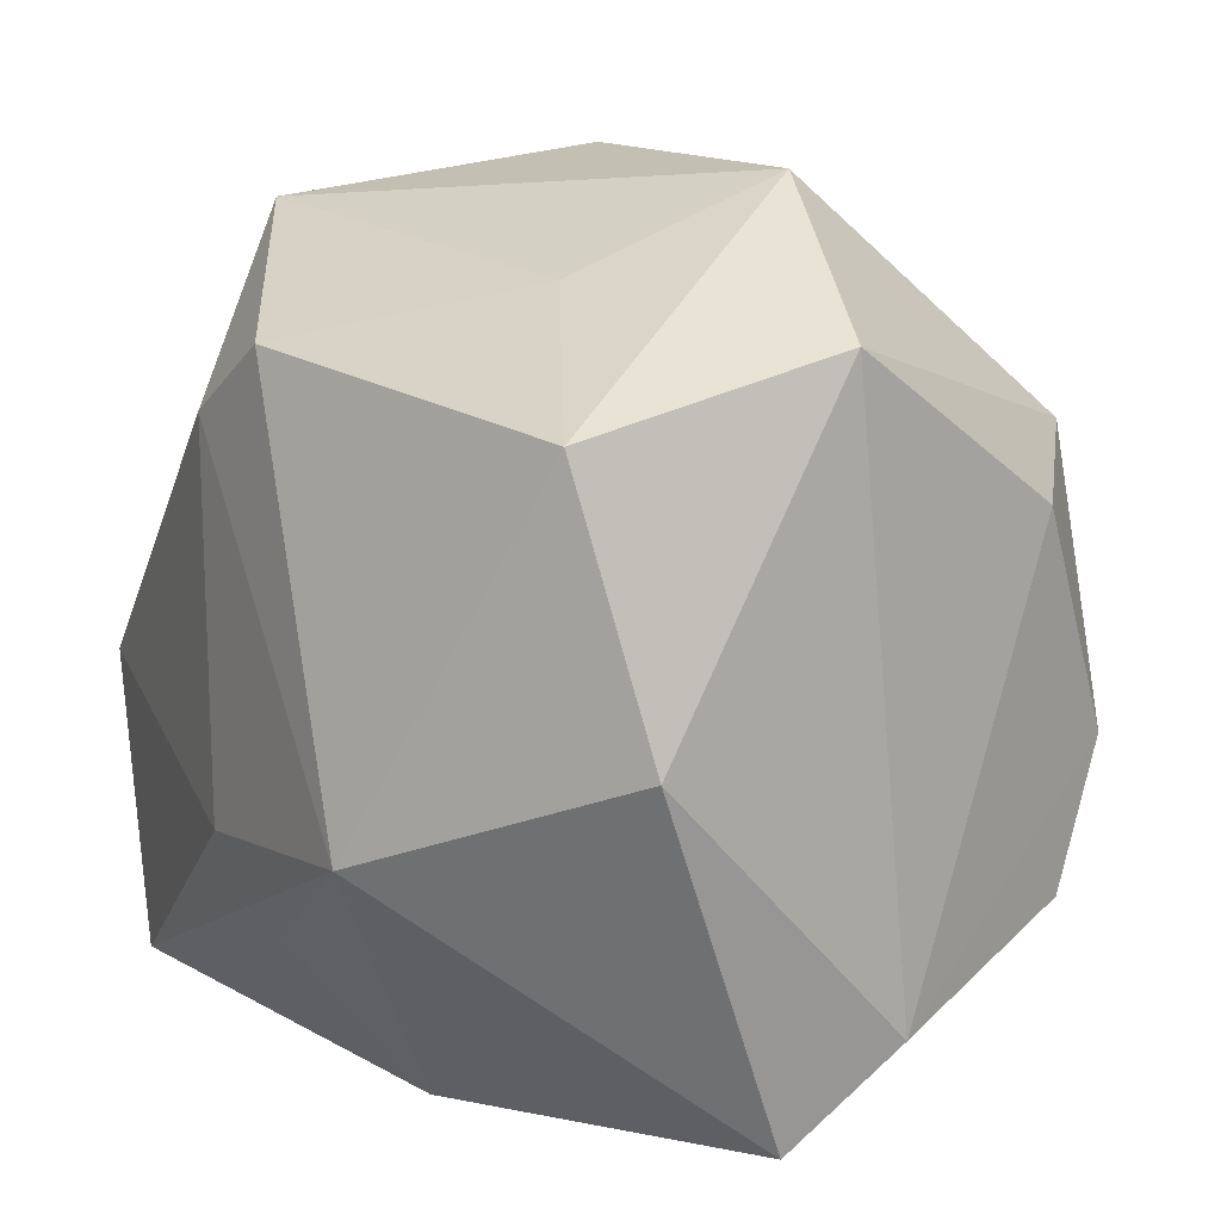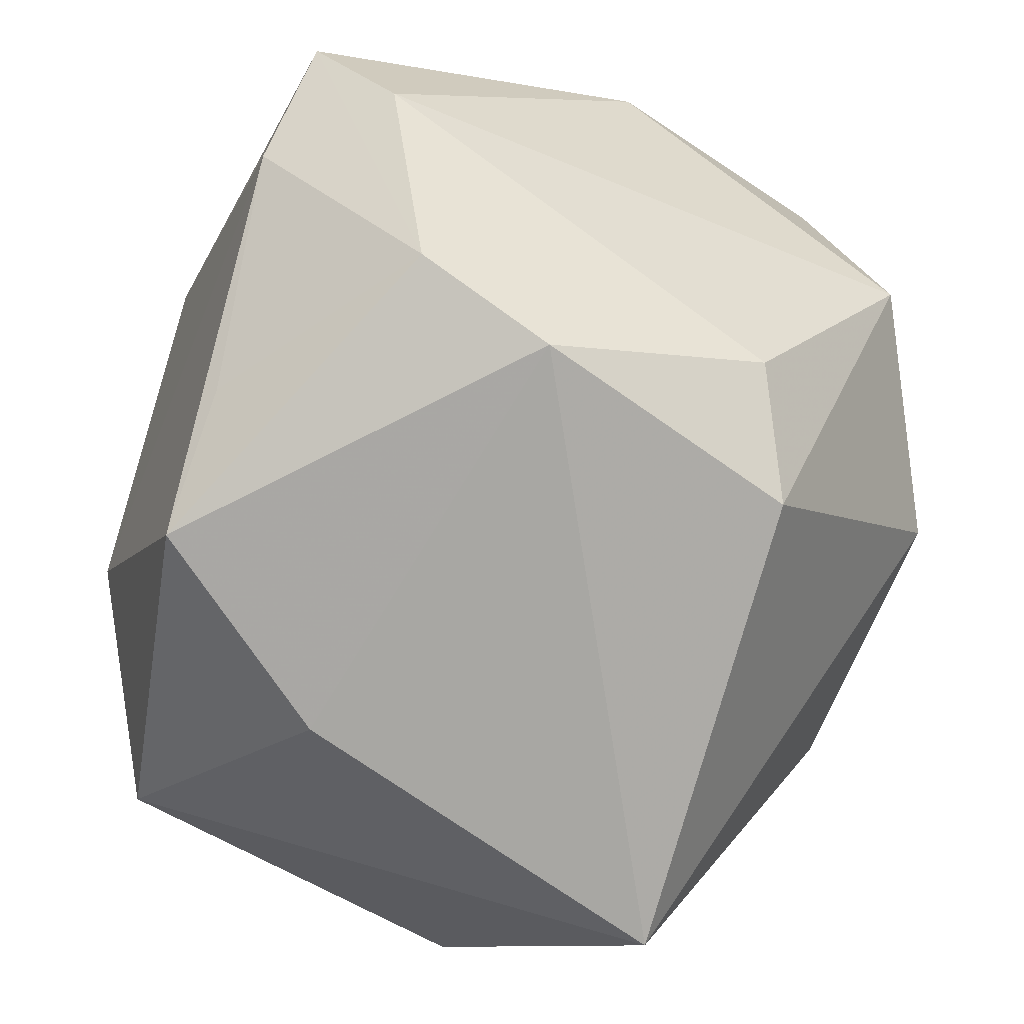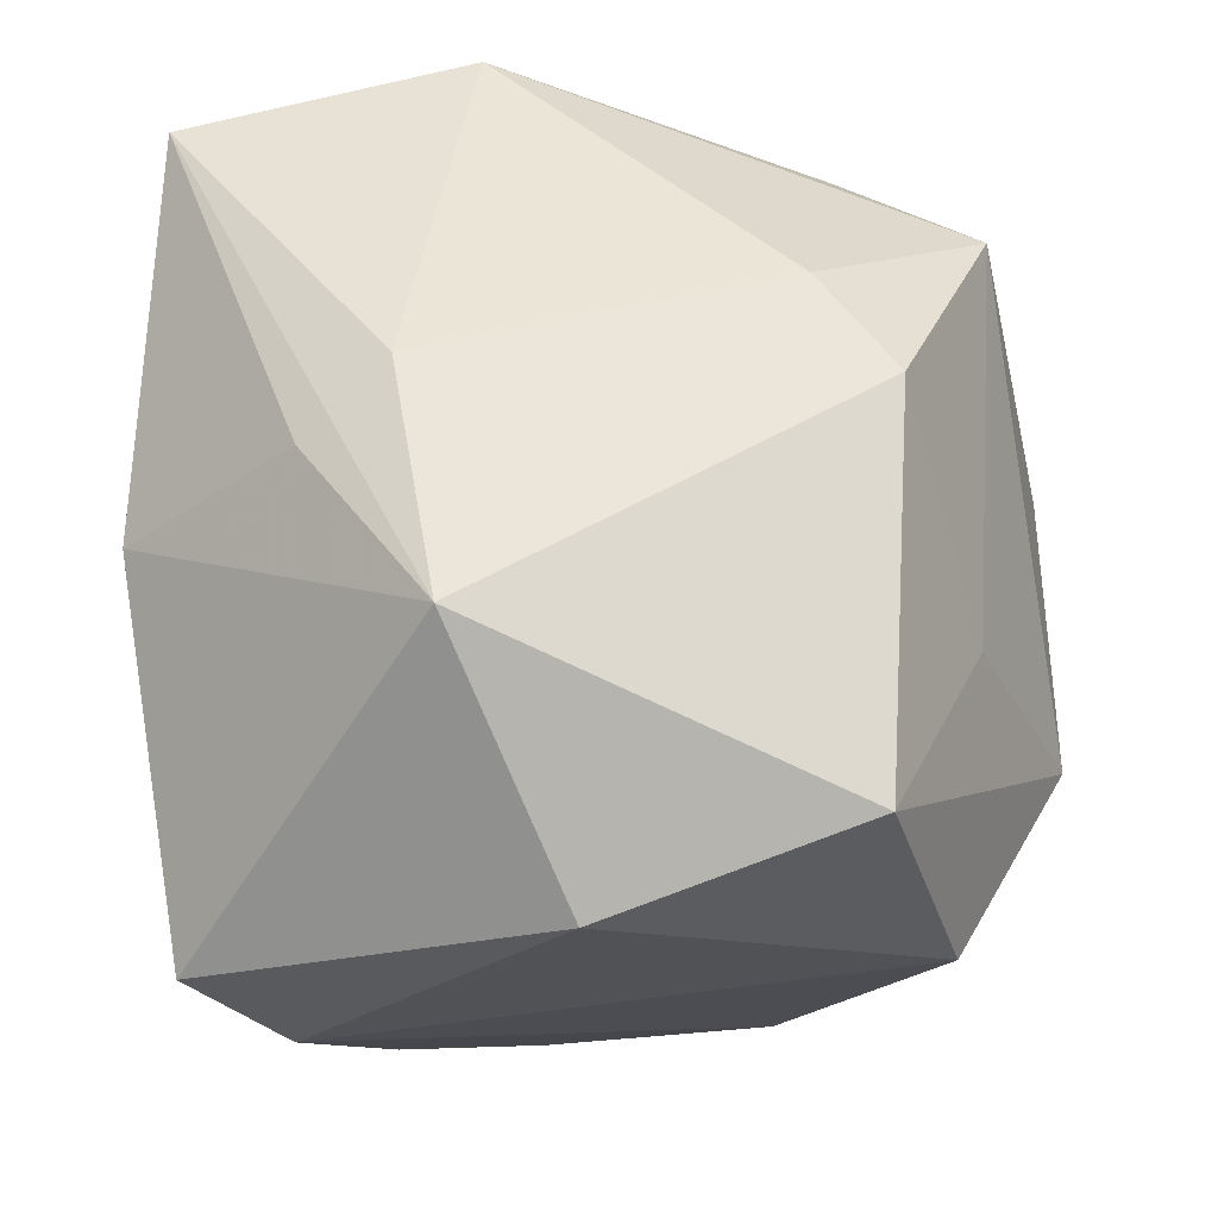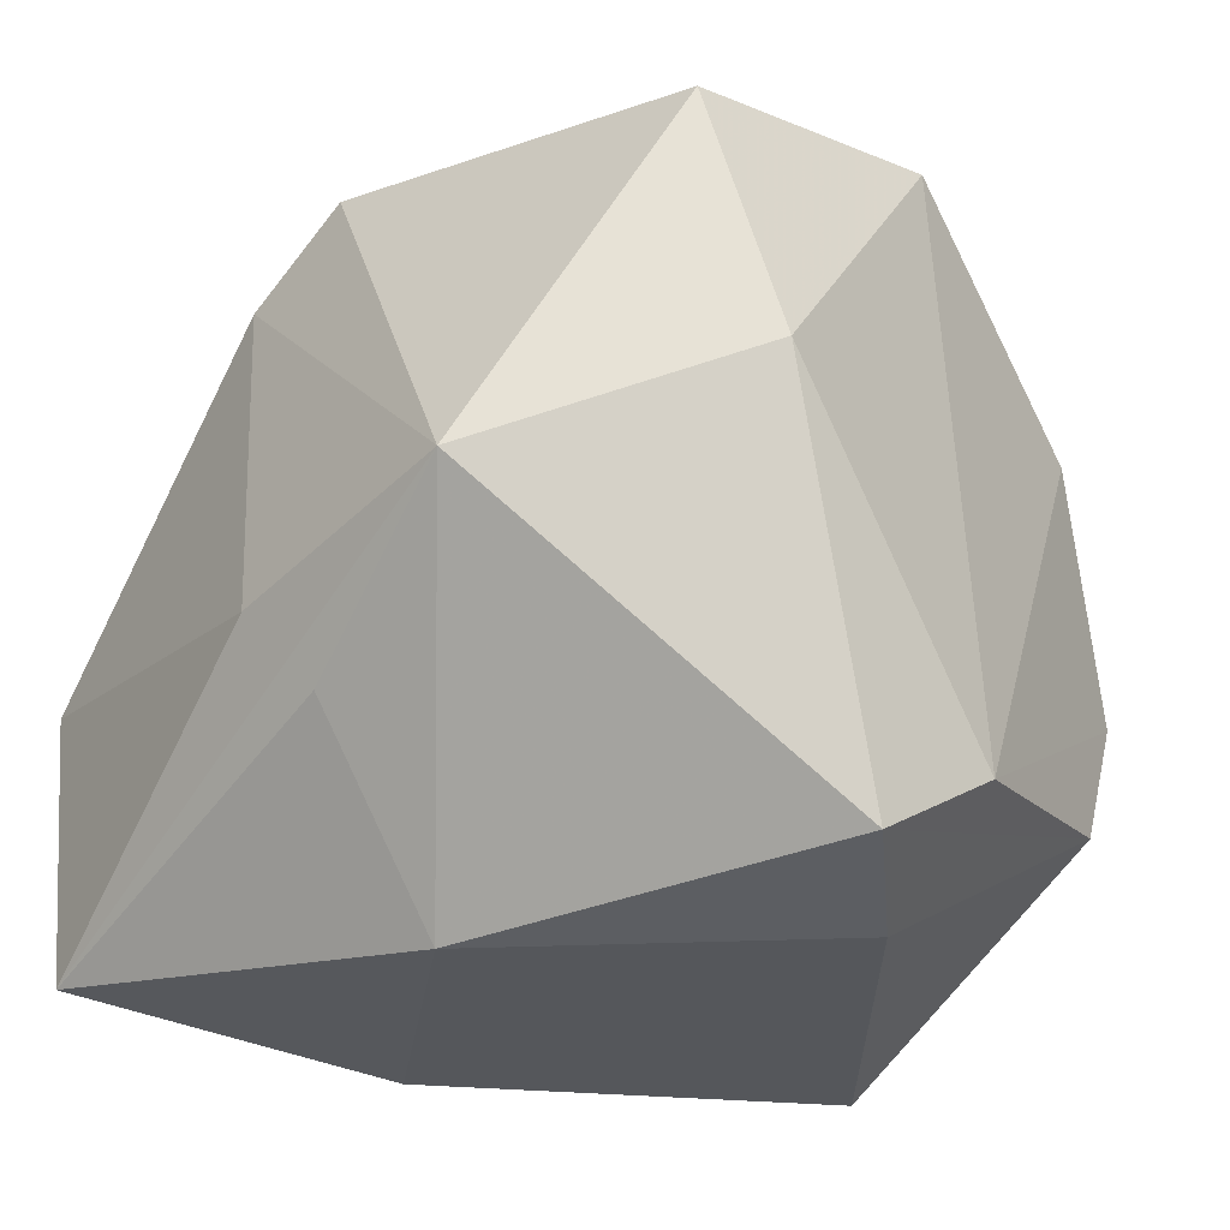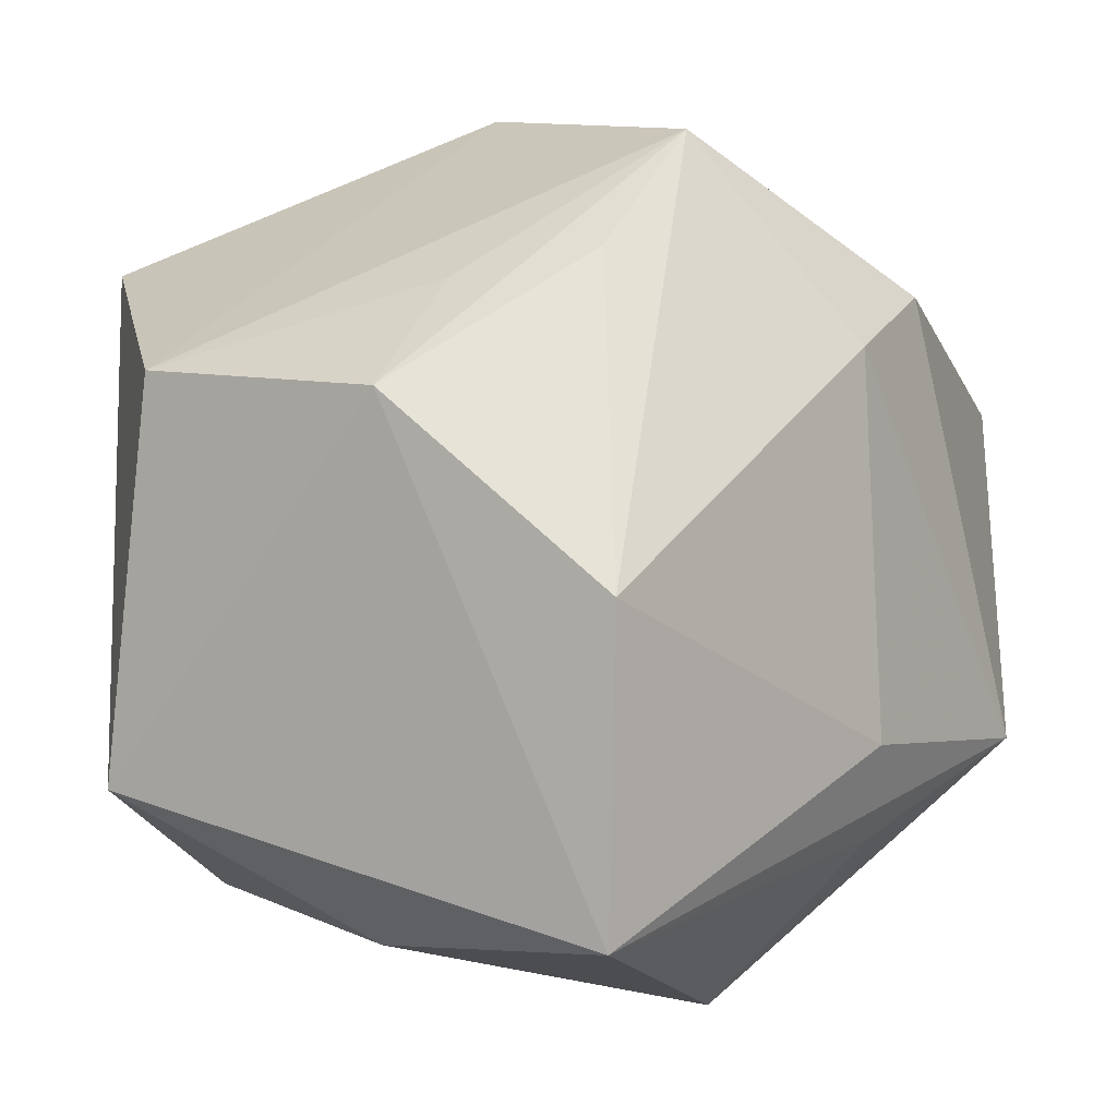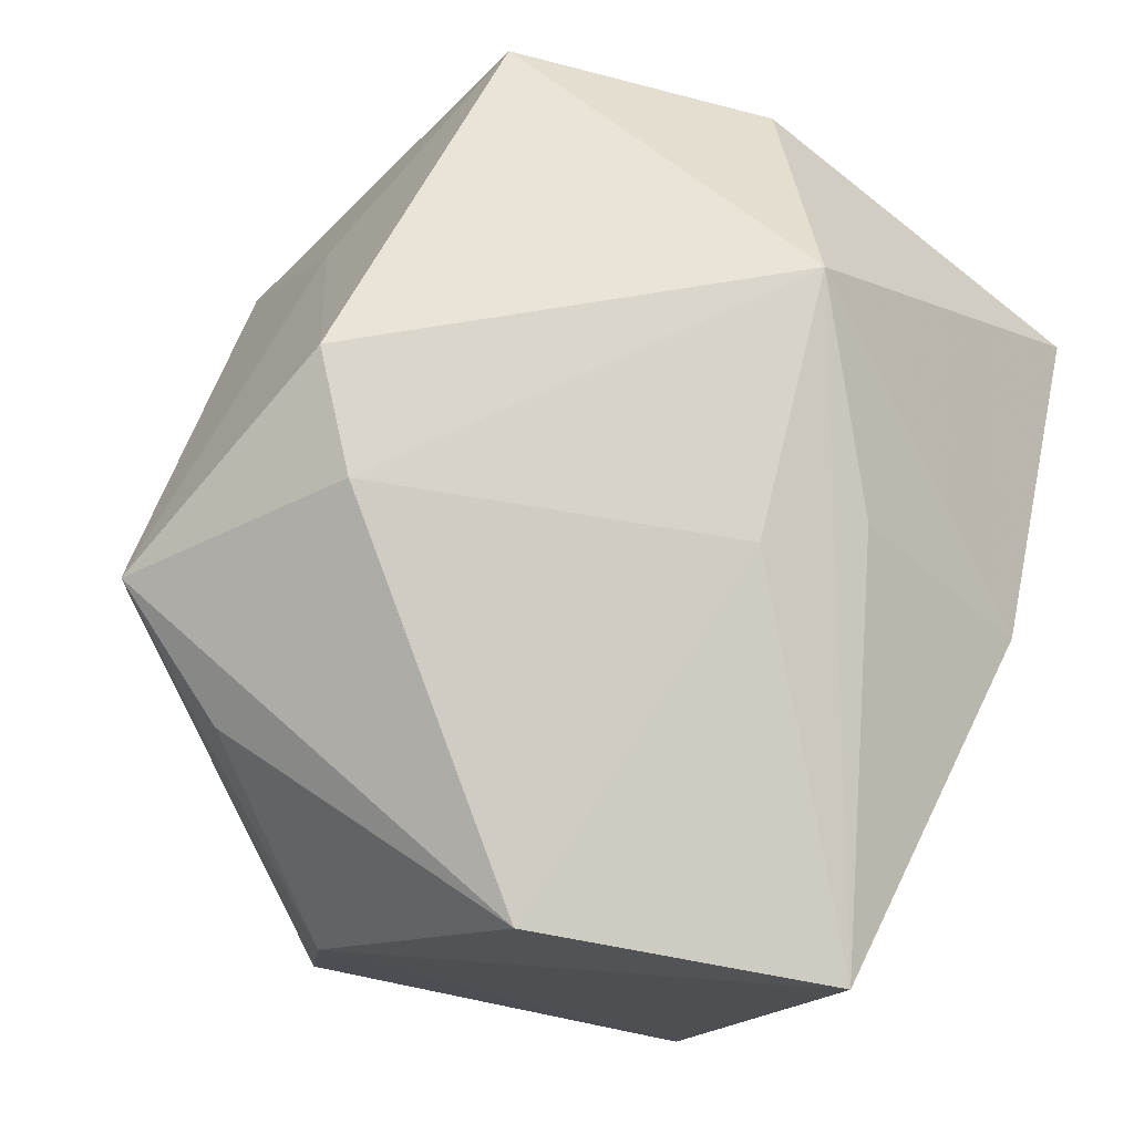
<metadata>
{"format":"obj","ext":"obj","renderer":"f3d","projection":"perspective","resolution":1024,"background":"white","views":[{"elev":4.3,"azim":61.7,"up":"+Y"},{"elev":-73.0,"azim":60.4,"up":"+Z"},{"elev":54.6,"azim":80.5,"up":"+Z"},{"elev":-39.3,"azim":49.8,"up":"+Y"},{"elev":-2.2,"azim":-55.3,"up":"+Y"},{"elev":76.6,"azim":-76.1,"up":"+Z"}]}
</metadata>
<code>
v -0.003236 0.02471 -0.001791
v 0.003896 0.01433 0.01968
v -0.004267 -0.017 -0.02005
v 0.002704 -0.01825 -0.01522
v 0.0001822 -0.02228 0.009334
v 0.01346 -0.008514 0.02009
v -0.0233 0.008357 0.005701
v -0.02322 0.009931 -0.008691
v -0.01447 0.01538 0.01261
v 0.01907 -0.02228 0.0007862
v -0.021 -0.001592 0.01766
v 0.01844 0.006835 -0.01434
v 0.01505 -0.01238 -0.01731
v 0.01231 0.02247 -0.003582
v 0.01467 -0.004527 -0.02005
v -0.00847 0.0218 0.01355
v -0.01988 -0.01759 0.01648
v -0.0007436 -0.00857 0.02009
v -0.01004 -0.005236 -0.02055
v 0.02459 -0.004101 0.01006
v 0.02344 0.0141 -0.0003876
v 0.01322 -0.02208 -0.005163
v 0.01998 -0.01735 -0.00536
v 0.02334 0.009936 0.01393
v -0.01774 0.01398 0.00584
v -0.015 -0.01847 -0.0002484
v 0.01295 0.01083 -0.01858
v 0.002038 -0.01347 0.01778
v -0.002343 0.0112 0.02009
v -0.02216 -0.01083 -0.01206
v -0.01202 0.01684 -0.02097
v 0.01214 0.01713 0.008376
f 10 6 5
f 20 6 10
f 5 6 28
f 2 6 24
f 24 6 20
f 5 28 17
f 17 18 11
f 17 28 6
f 6 18 17
f 31 30 8
f 2 16 29
f 29 16 11
f 11 18 29
f 29 6 2
f 29 18 6
f 1 14 31
f 1 16 14
f 31 8 1
f 1 8 16
f 20 10 23
f 23 10 13
f 2 24 32
f 32 24 14
f 32 16 2
f 14 16 32
f 21 24 20
f 20 23 21
f 14 24 21
f 19 30 31
f 19 3 30
f 13 10 22
f 22 10 5
f 5 17 26
f 26 22 5
f 3 22 26
f 26 17 30
f 30 3 26
f 7 8 30
f 7 17 11
f 30 17 7
f 14 21 27
f 31 14 27
f 4 3 13
f 13 22 4
f 4 22 3
f 11 16 9
f 9 7 11
f 16 7 9
f 16 8 25
f 25 7 16
f 8 7 25
f 12 27 21
f 12 21 23
f 15 23 13
f 15 12 23
f 27 12 15
f 13 3 15
f 31 27 15
f 15 19 31
f 3 19 15

</code>
